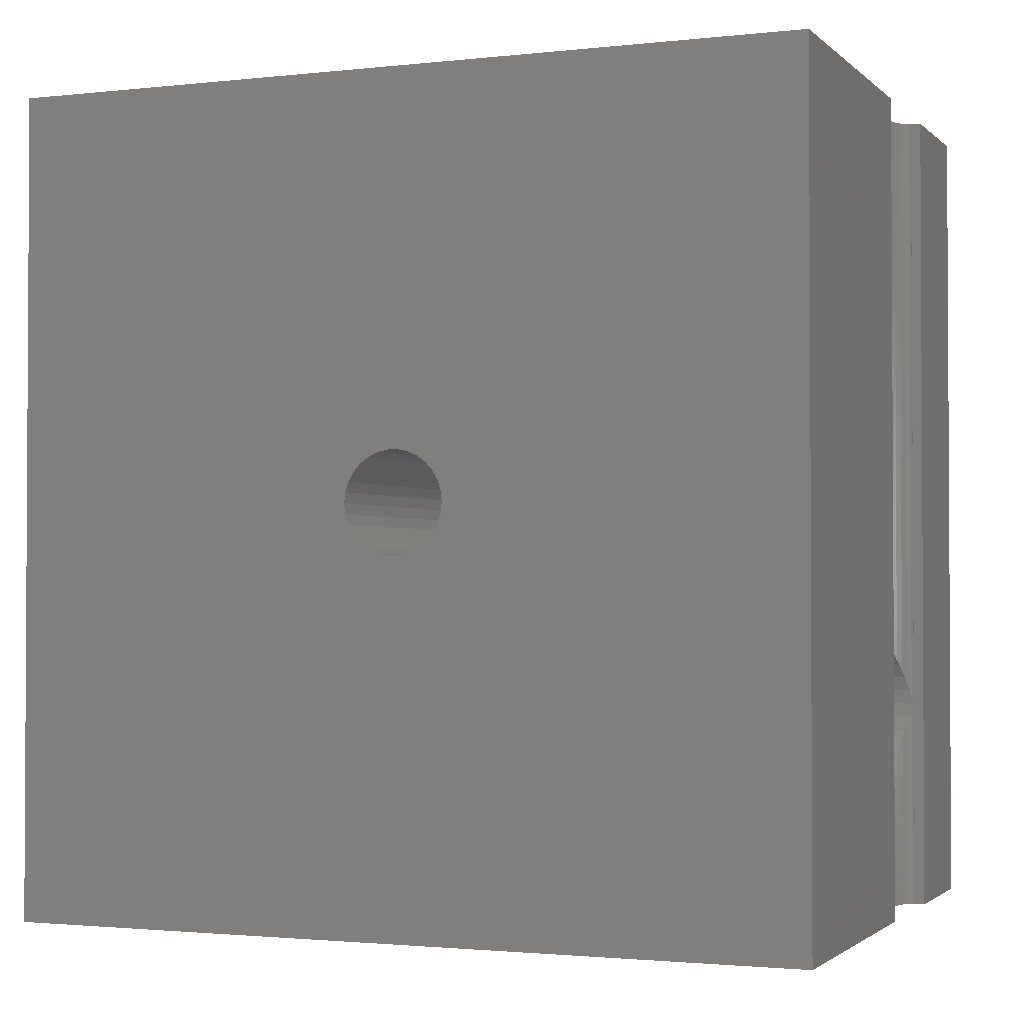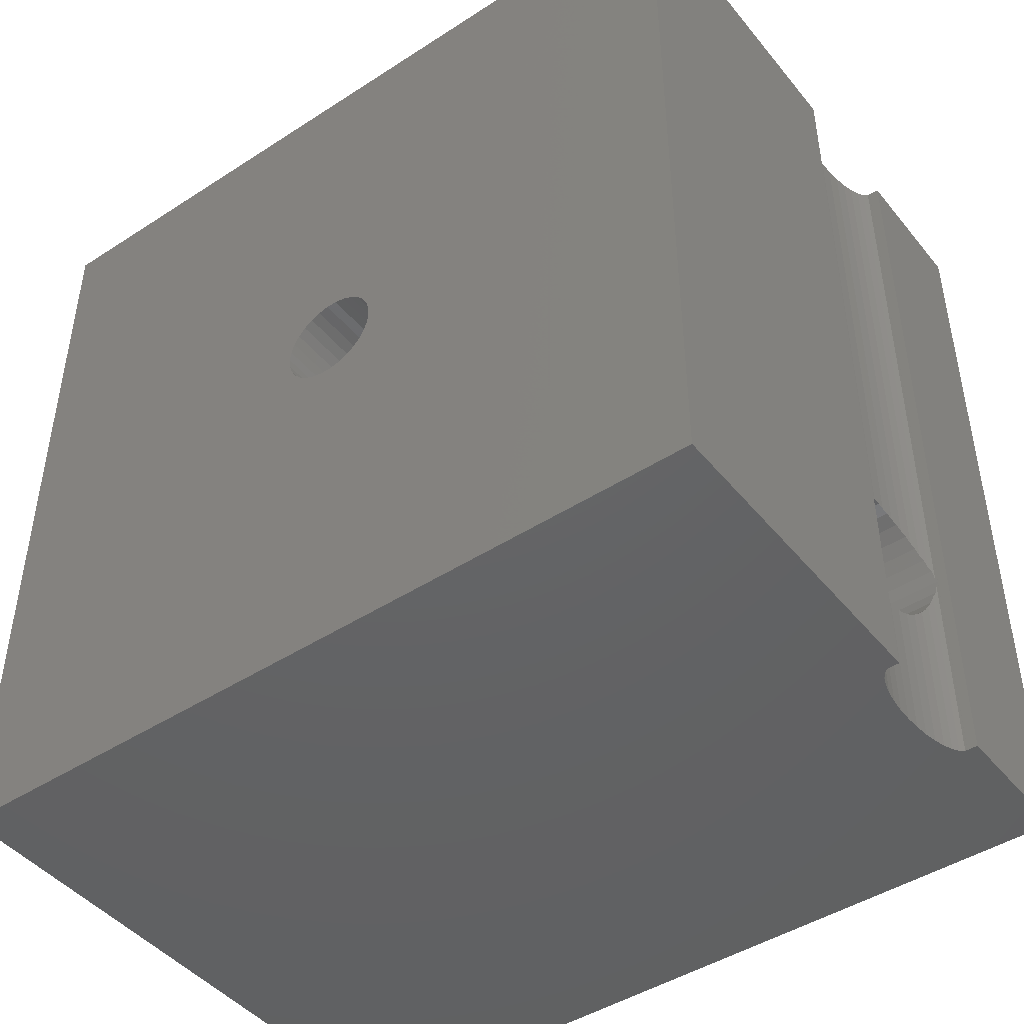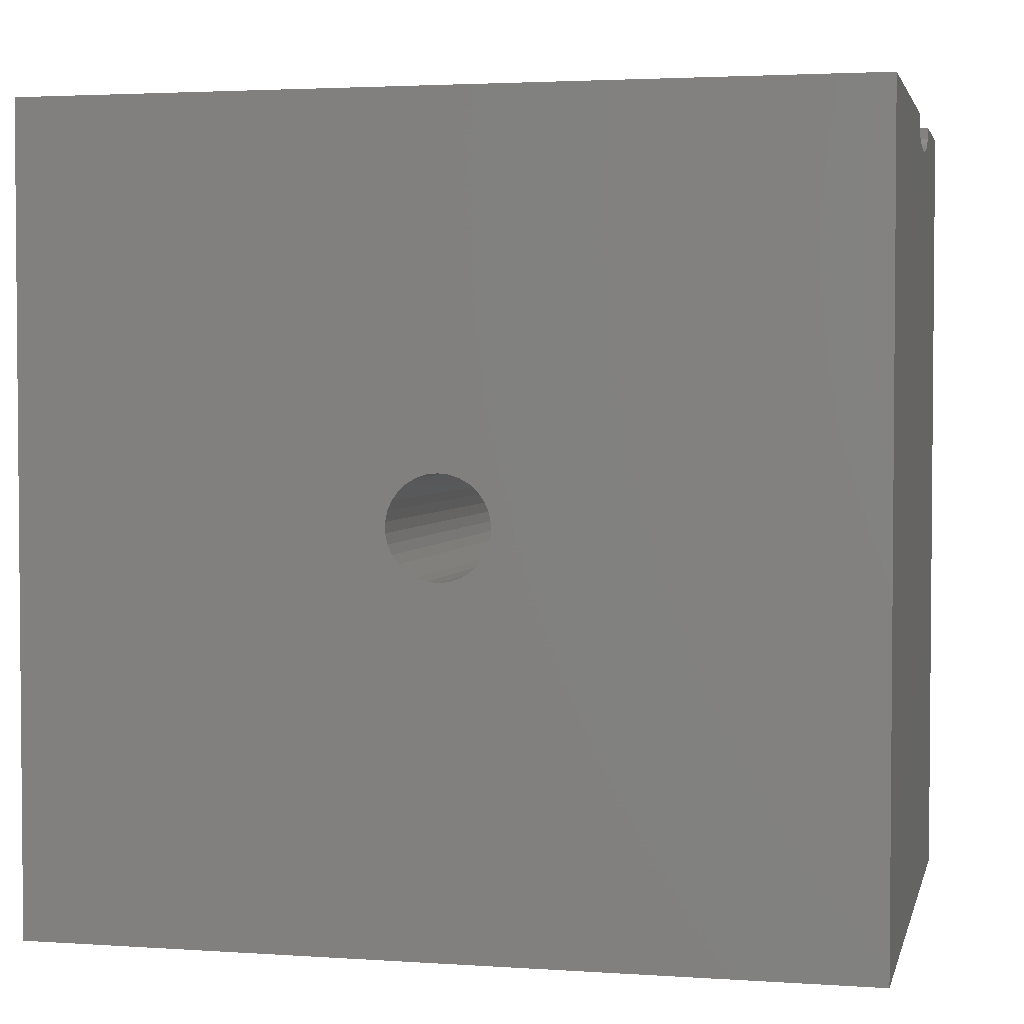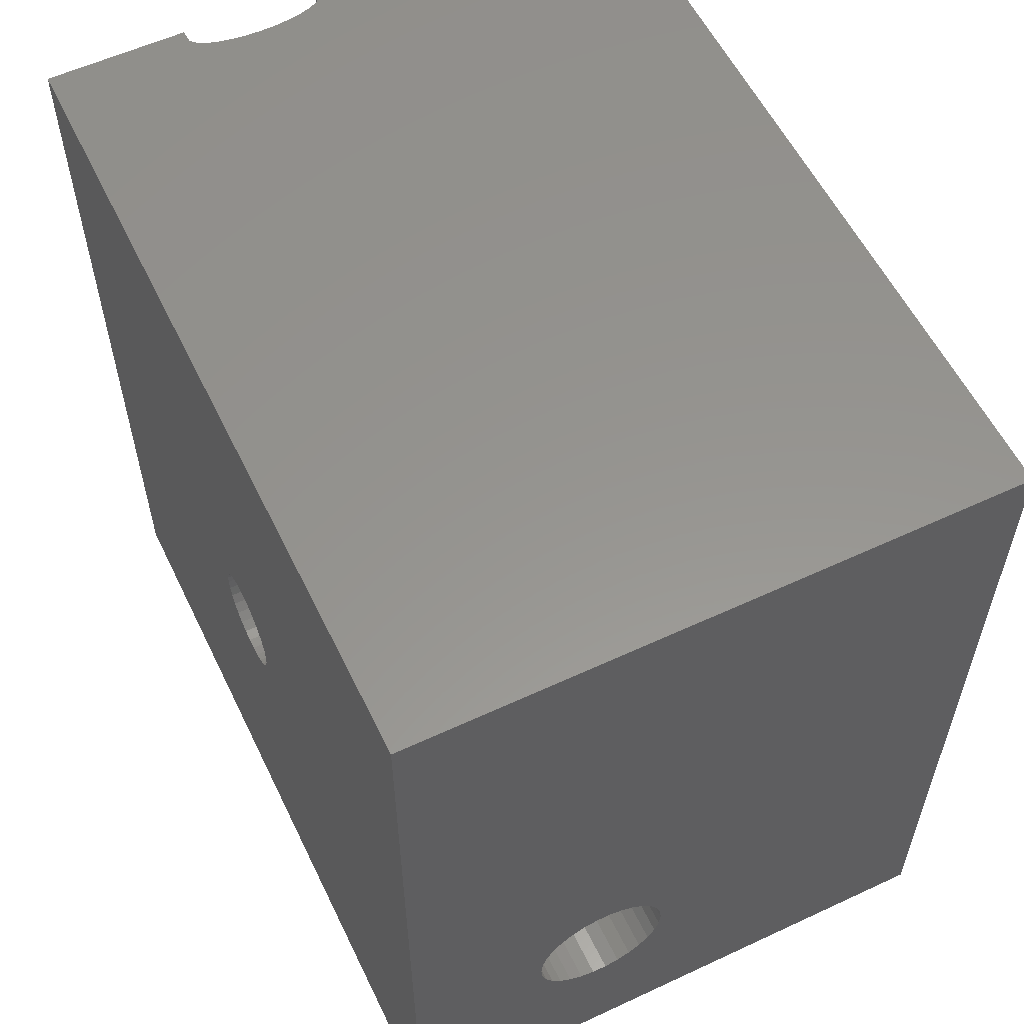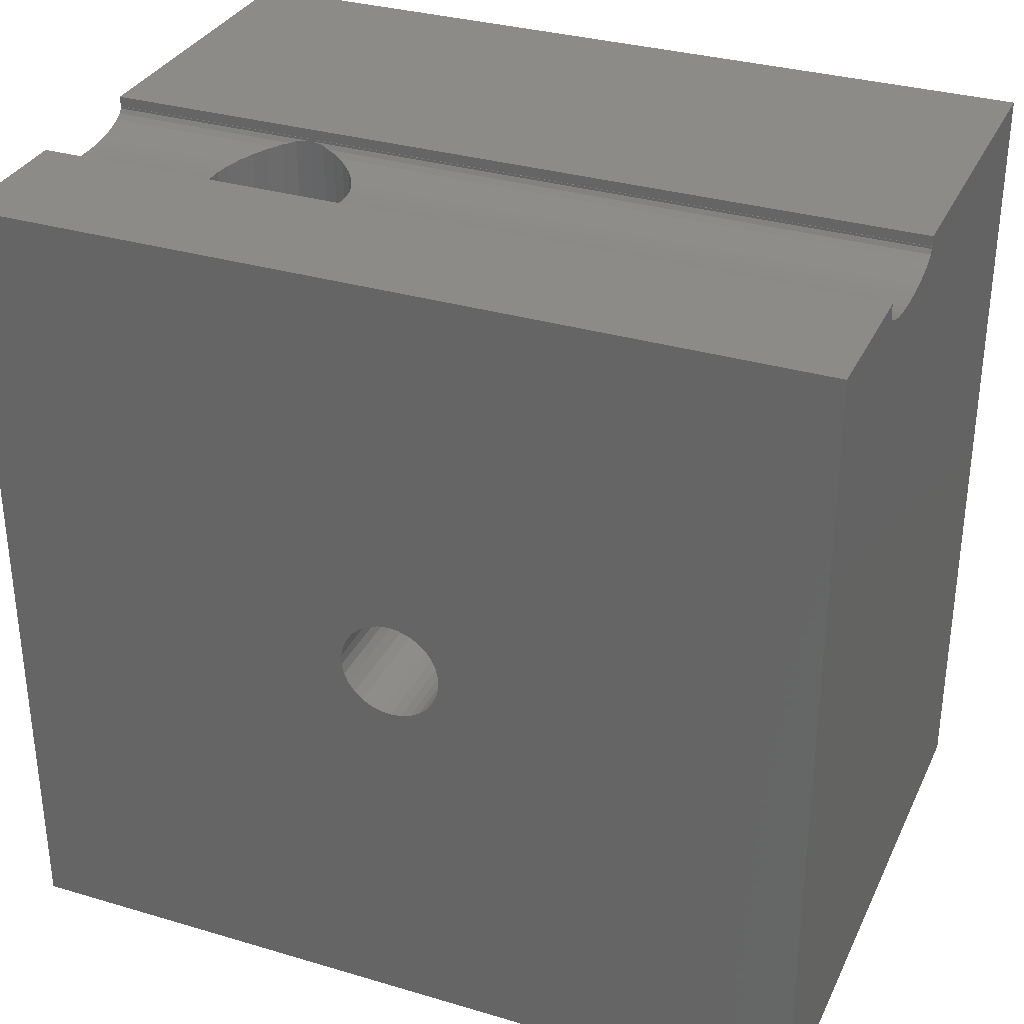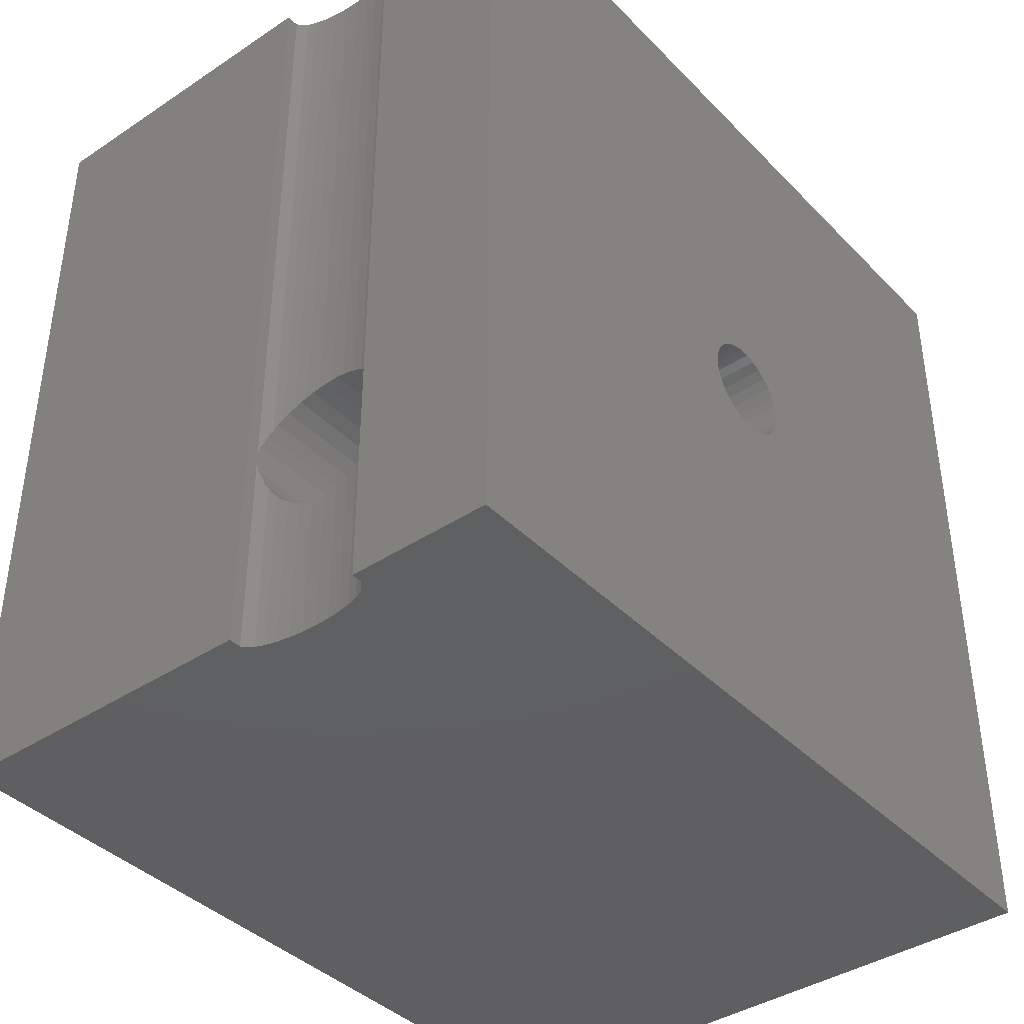
<metadata>
{"format":"stl","ext":"stl","renderer":"f3d","projection":"perspective","resolution":1024,"background":"white","views":[{"elev":-1.8,"azim":-68.2,"up":"+Y"},{"elev":-45.4,"azim":-53.3,"up":"+Y"},{"elev":2.9,"azim":-77.0,"up":"+Z"},{"elev":57.4,"azim":154.2,"up":"+Y"},{"elev":32.5,"azim":112.4,"up":"+Z"},{"elev":-39.9,"azim":39.2,"up":"+Y"}]}
</metadata>
<code>
# stl→obj: 206 verts, 420 faces
v 6.275 -13.04 18.61
v 6.578 -20.5 18.66
v 6.578 -12.82 18.66
v 5.953 -13.18 18.55
v 5.953 -20.5 18.55
v 6.578 20.5 18.66
v 6.275 -7.062 18.61
v 6.578 -7.282 18.66
v 5.953 -6.919 18.55
v 5.953 20.5 18.55
v 1.562 -20.5 18.98
v 1.986 -12.33 18.81
v 1.759 -12.08 18.9
v 1.562 -11.74 18.98
v 1.986 -20.5 18.81
v 1.562 20.5 18.98
v 1.986 -7.77 18.81
v 1.986 20.5 18.81
v 1.759 -8.022 18.9
v 1.562 -8.363 18.98
v 7.341 -12.08 18.9
v 7.538 -20.5 18.98
v 7.538 -11.74 18.98
v 7.114 -12.33 18.81
v 7.114 -20.5 18.81
v 7.538 20.5 18.98
v 7.341 -8.022 18.9
v 7.538 -8.363 18.98
v 7.114 -7.77 18.81
v 7.114 20.5 18.81
v 1.269 20.5 19.18
v 1.398 -8.647 19.09
v 1.269 -9.045 19.18
v 1.269 -20.5 19.18
v 1.398 -11.45 19.09
v 1.269 -11.05 19.18
v 7.831 20.5 19.18
v 7.702 -8.647 19.09
v 7.831 -9.045 19.18
v 7.702 -11.45 19.09
v 7.831 -20.5 19.18
v 7.831 -11.05 19.18
v 1.119 -9.87 19.5
v 1.119 20.5 19.39
v 1.119 20.5 19.5
v 1.119 -9.87 19.39
v 1.119 -20.5 19.5
v 1.119 -10.23 19.39
v 1.119 -10.23 19.5
v 1.119 -20.5 19.39
v 2.522 -12.82 18.66
v 2.241 -12.61 18.74
v 2.522 -20.5 18.66
v 2.522 -7.282 18.66
v 2.522 20.5 18.66
v 2.241 -7.486 18.74
v 7.981 20.5 19.39
v 7.925 -9.333 19.31
v 7.981 -9.87 19.39
v 7.981 -20.5 19.39
v 7.925 -10.77 19.31
v 7.981 -10.23 19.39
v 1.175 -9.333 19.31
v 1.175 -10.77 19.31
v 4.189 -13.48 18.48
v 4.55 -20.5 18.46
v 4.55 -13.48 18.46
v 3.833 -20.5 18.49
v 3.833 -13.41 18.49
v 4.55 20.5 18.46
v 4.189 -6.619 18.48
v 4.55 -6.619 18.46
v 3.833 20.5 18.49
v 3.833 -6.695 18.49
v 7.981 -10.23 19.5
v 7.981 -20.5 19.5
v 7.981 20.5 19.5
v 7.981 -9.87 19.5
v 5.616 -13.33 18.52
v 5.267 -13.41 18.49
v 5.267 -20.5 18.49
v 5.616 -6.769 18.52
v 5.267 -6.695 18.49
v 5.267 20.5 18.49
v 6.859 -12.61 18.74
v 6.859 -7.486 18.74
v 4.911 -13.48 18.48
v 4.911 -6.619 18.48
v 3.147 -20.5 18.55
v 3.484 -13.33 18.52
v 3.147 -13.18 18.55
v 3.147 20.5 18.55
v 3.484 -6.769 18.52
v 3.147 -6.919 18.55
v 2.825 -13.04 18.61
v 2.825 -7.062 18.61
v 1.1 -10.05 20
v 1.1 20.5 19.5
v 1.1 20.5 20
v 1.1 -10.05 19.5
v 1.1 -20.5 20
v 1.1 -20.5 19.5
v 8 -10.05 19.5
v 8 20.5 20
v 8 20.5 19.5
v 8 -10.05 20
v 8 -20.5 19.5
v 8 -20.5 20
v -15 20.5 20
v -15 -20.5 20
v 15 20.5 20
v 15 -20.5 20
v -15 20.5 -20
v -15 2.486 -0.2613
v -15 2.378 -0.7725
v -15 2.165 -1.25
v -15 1.858 -1.673
v -15 1.469 -2.023
v -15 1.017 -2.284
v -15 0.5198 -2.445
v -15 0 -2.5
v -15 -20.5 -20
v -15 -0.5198 -2.445
v -15 -1.017 -2.284
v -15 -2.486 -0.2613
v -15 -2.486 0.2613
v -15 -2.378 -0.7725
v -15 -2.165 -1.25
v -15 -1.858 -1.673
v -15 -1.469 -2.023
v -15 2.486 0.2613
v -15 2.378 0.7725
v -15 2.165 1.25
v -15 1.858 1.673
v -15 1.469 2.023
v -15 1.017 2.284
v -15 0.5198 2.445
v -15 0 2.5
v -15 -0.5198 2.445
v -15 -1.017 2.284
v -15 -1.469 2.023
v -15 -2.378 0.7725
v -15 -2.165 1.25
v -15 -1.858 1.673
v 15 2.486 0.2613
v 15 20.5 -20
v 15 2.378 0.7725
v 15 2.165 1.25
v 15 1.858 1.673
v 15 1.469 2.023
v 15 1.017 2.284
v 15 0.5198 2.445
v 15 0 2.5
v 15 -0.5198 2.445
v 15 -1.017 2.284
v 15 -2.486 0.2613
v 15 -2.486 -0.2613
v 15 -2.378 0.7725
v 15 -2.165 1.25
v 15 -1.858 1.673
v 15 -1.469 2.023
v 15 2.486 -0.2613
v 15 2.378 -0.7725
v 15 2.165 -1.25
v 15 1.858 -1.673
v 15 1.469 -2.023
v 15 1.017 -2.284
v 15 0.5198 -2.445
v 15 0 -2.5
v 15 -20.5 -20
v 15 -0.5198 -2.445
v 15 -1.017 -2.284
v 15 -1.469 -2.023
v 15 -2.378 -0.7725
v 15 -2.165 -1.25
v 15 -1.858 -1.673
v 7.925 -9.333 -20
v 8 -10.05 -20
v 7.925 -10.77 -20
v 7.702 -11.45 -20
v 7.341 -12.08 -20
v 6.859 -12.61 -20
v 6.275 -13.04 -20
v 5.616 -13.33 -20
v 4.911 -13.48 -20
v 4.189 -13.48 -20
v 3.484 -13.33 -20
v 1.175 -10.77 -20
v 1.1 -10.05 -20
v 1.398 -11.45 -20
v 1.759 -12.08 -20
v 2.241 -12.61 -20
v 2.825 -13.04 -20
v 7.702 -8.647 -20
v 7.341 -8.022 -20
v 6.859 -7.486 -20
v 6.275 -7.062 -20
v 5.616 -6.769 -20
v 4.911 -6.619 -20
v 4.189 -6.619 -20
v 3.484 -6.769 -20
v 2.825 -7.062 -20
v 2.241 -7.486 -20
v 1.759 -8.022 -20
v 1.398 -8.647 -20
v 1.175 -9.333 -20
f 1 2 3
f 4 2 1
f 2 4 5
f 6 7 8
f 9 6 10
f 6 9 7
f 11 12 13
f 11 13 14
f 12 11 15
f 16 17 18
f 17 16 19
f 19 16 20
f 21 22 23
f 24 22 21
f 22 24 25
f 26 27 28
f 29 26 30
f 26 29 27
f 31 20 16
f 20 31 32
f 32 31 33
f 34 14 35
f 34 35 36
f 14 34 11
f 37 38 39
f 28 37 26
f 37 28 38
f 40 41 42
f 23 41 40
f 41 23 22
f 43 44 45
f 44 43 46
f 47 48 49
f 48 47 50
f 15 51 52
f 15 52 12
f 51 15 53
f 18 54 55
f 54 18 56
f 56 18 17
f 39 57 37
f 58 57 39
f 57 58 59
f 60 42 41
f 42 60 61
f 61 60 62
f 44 33 31
f 44 63 33
f 63 44 46
f 50 64 48
f 50 36 64
f 36 50 34
f 65 66 67
f 68 65 69
f 65 68 66
f 70 71 72
f 73 71 70
f 71 73 74
f 60 75 62
f 75 60 76
f 59 77 57
f 77 59 78
f 79 5 4
f 80 5 79
f 5 80 81
f 10 82 9
f 83 10 84
f 10 83 82
f 85 25 24
f 3 25 85
f 25 3 2
f 30 86 29
f 8 30 6
f 30 8 86
f 87 81 80
f 66 87 67
f 87 66 81
f 84 88 83
f 70 88 84
f 88 70 72
f 89 69 90
f 89 90 91
f 69 89 68
f 92 74 73
f 74 92 93
f 93 92 94
f 53 91 95
f 53 95 51
f 91 53 89
f 55 94 92
f 94 55 96
f 96 55 54
f 97 98 99
f 98 97 100
f 101 100 97
f 100 101 102
f 103 104 105
f 104 103 106
f 107 106 103
f 106 107 108
f 98 43 45
f 43 98 100
f 102 49 100
f 49 102 47
f 78 105 77
f 105 78 103
f 75 107 103
f 107 75 76
f 109 97 99
f 110 97 109
f 97 110 101
f 106 111 104
f 111 106 112
f 112 106 108
f 113 114 109
f 113 115 114
f 113 116 115
f 113 117 116
f 113 118 117
f 113 119 118
f 113 120 119
f 113 121 120
f 122 121 113
f 121 122 123
f 123 122 124
f 125 122 126
f 127 122 125
f 128 122 127
f 129 122 128
f 130 122 129
f 124 122 130
f 131 109 114
f 132 109 131
f 133 109 132
f 134 109 133
f 135 109 134
f 136 109 135
f 137 109 136
f 138 109 137
f 110 138 139
f 110 139 140
f 110 140 141
f 110 126 122
f 126 110 142
f 142 110 143
f 138 110 109
f 144 110 141
f 143 110 144
f 111 145 146
f 111 147 145
f 111 148 147
f 111 149 148
f 111 150 149
f 111 151 150
f 111 152 151
f 111 153 152
f 112 153 111
f 153 112 154
f 154 112 155
f 156 112 157
f 158 112 156
f 159 112 158
f 160 112 159
f 161 112 160
f 155 112 161
f 162 146 145
f 163 146 162
f 164 146 163
f 165 146 164
f 166 146 165
f 167 146 166
f 168 146 167
f 169 146 168
f 170 169 171
f 170 171 172
f 170 172 173
f 170 157 112
f 157 170 174
f 174 170 175
f 169 170 146
f 176 170 173
f 175 170 176
f 177 170 178
f 170 179 178
f 170 180 179
f 170 181 180
f 170 182 181
f 170 183 182
f 170 184 183
f 170 185 184
f 170 186 185
f 170 187 186
f 122 187 170
f 188 122 189
f 190 122 188
f 191 122 190
f 192 122 191
f 193 122 192
f 187 122 193
f 170 177 146
f 194 146 177
f 195 146 194
f 196 146 195
f 197 146 196
f 198 146 197
f 199 146 198
f 200 146 199
f 201 146 200
f 113 201 202
f 113 202 203
f 113 203 204
f 113 204 205
f 122 206 189
f 122 205 206
f 113 205 122
f 201 113 146
f 111 105 104
f 105 57 77
f 111 57 105
f 111 37 57
f 111 26 37
f 111 30 26
f 146 30 111
f 30 146 6
f 84 146 70
f 10 146 84
f 6 146 10
f 45 44 98
f 98 109 99
f 44 109 98
f 31 109 44
f 16 109 31
f 113 16 18
f 113 18 55
f 113 55 92
f 146 92 73
f 146 73 70
f 92 146 113
f 16 113 109
f 110 102 101
f 102 50 47
f 110 50 102
f 110 34 50
f 110 11 34
f 122 11 110
f 11 122 15
f 15 122 53
f 53 122 89
f 89 170 68
f 170 89 122
f 76 60 107
f 107 112 108
f 60 112 107
f 41 112 60
f 22 112 41
f 25 112 22
f 170 25 2
f 170 2 5
f 68 170 66
f 66 170 81
f 81 170 5
f 25 170 112
f 133 149 134
f 149 133 148
f 131 147 132
f 147 131 145
f 139 153 154
f 153 139 138
f 136 150 151
f 150 136 135
f 114 145 131
f 145 114 162
f 141 155 161
f 155 141 140
f 138 152 153
f 152 138 137
f 115 162 114
f 162 115 163
f 119 168 167
f 168 119 120
f 137 151 152
f 151 137 136
f 175 127 174
f 127 175 128
f 117 164 116
f 164 117 165
f 132 148 133
f 148 132 147
f 117 166 165
f 166 117 118
f 174 125 157
f 125 174 127
f 159 144 160
f 144 159 143
f 158 143 159
f 143 158 142
f 120 169 168
f 169 120 121
f 135 149 150
f 149 135 134
f 123 172 171
f 172 123 124
f 144 161 160
f 161 144 141
f 116 163 115
f 163 116 164
f 157 126 156
f 126 157 125
f 124 173 172
f 173 124 130
f 130 176 173
f 176 130 129
f 140 154 155
f 154 140 139
f 156 142 158
f 142 156 126
f 121 171 169
f 171 121 123
f 176 128 175
f 128 176 129
f 118 167 166
f 167 118 119
f 177 38 194
f 38 177 39
f 39 177 58
f 194 27 195
f 27 194 28
f 28 194 38
f 181 24 21
f 85 181 182
f 181 85 24
f 180 23 40
f 21 180 181
f 180 21 23
f 178 103 106
f 178 62 103
f 61 178 179
f 178 61 62
f 103 62 75
f 71 200 72
f 199 72 200
f 72 199 88
f 178 58 177
f 59 103 78
f 58 178 59
f 59 178 103
f 106 103 178
f 14 190 35
f 13 190 14
f 190 13 191
f 198 88 199
f 88 198 83
f 83 198 82
f 182 3 85
f 182 1 3
f 1 182 183
f 183 4 1
f 183 79 4
f 79 183 184
f 203 54 56
f 203 96 54
f 96 203 202
f 87 185 67
f 186 67 185
f 67 186 65
f 97 100 189
f 48 100 49
f 100 48 189
f 64 189 48
f 189 64 188
f 43 100 46
f 189 63 46
f 189 46 100
f 63 189 206
f 189 100 97
f 204 56 17
f 204 17 19
f 56 204 203
f 195 86 196
f 86 195 29
f 29 195 27
f 187 65 186
f 65 187 69
f 69 187 90
f 201 74 93
f 201 71 74
f 71 201 200
f 206 32 33
f 206 33 63
f 32 206 205
f 202 94 96
f 202 93 94
f 93 202 201
f 184 80 79
f 184 87 80
f 87 184 185
f 196 7 197
f 7 196 8
f 8 196 86
f 36 188 64
f 35 188 36
f 188 35 190
f 197 82 198
f 82 197 9
f 9 197 7
f 205 19 20
f 205 20 32
f 19 205 204
f 192 95 193
f 95 192 51
f 51 192 52
f 179 42 61
f 40 179 180
f 179 40 42
f 12 191 13
f 52 191 12
f 191 52 192
f 193 90 187
f 90 193 91
f 91 193 95

</code>
